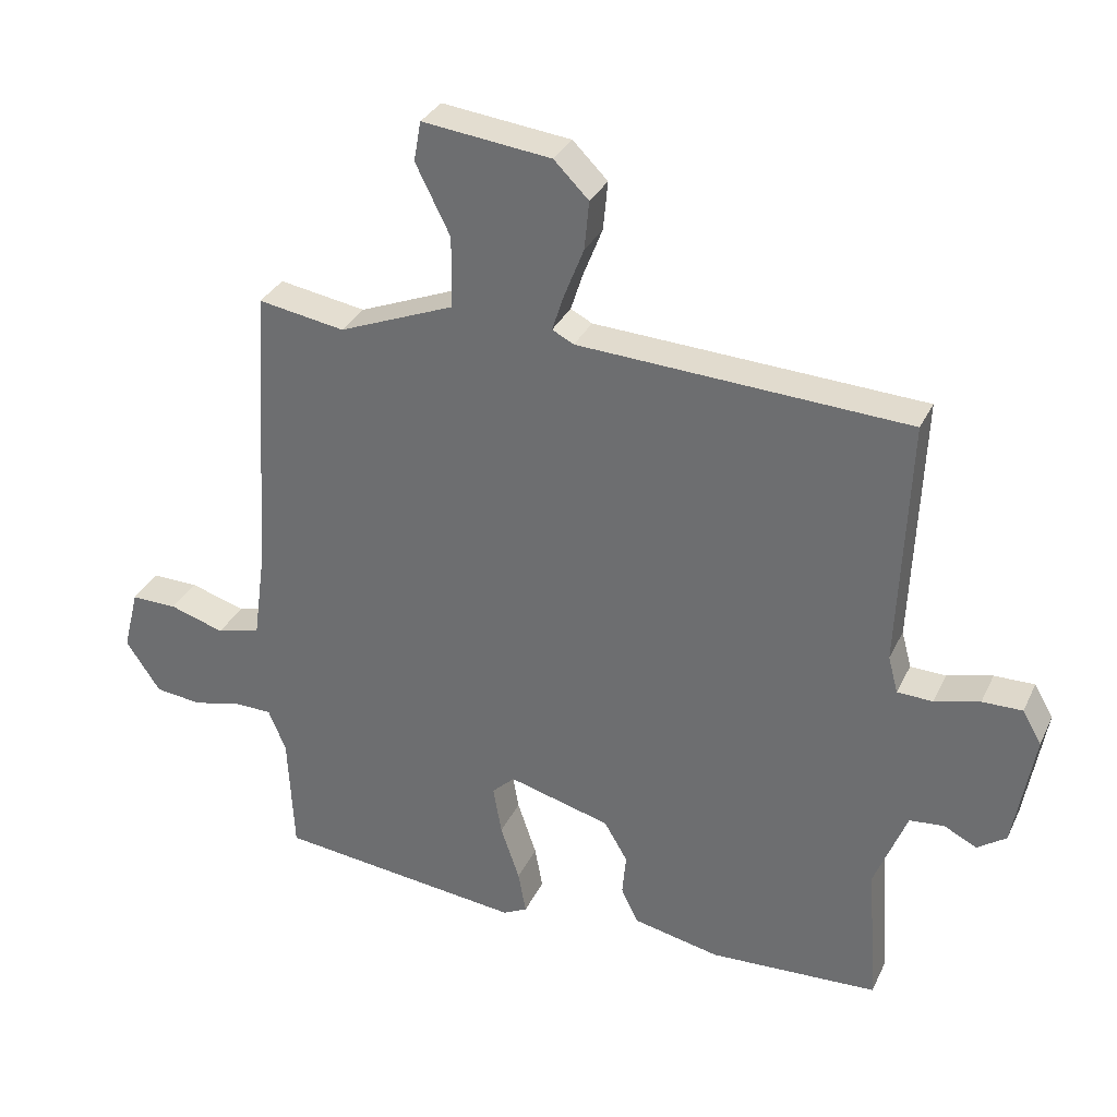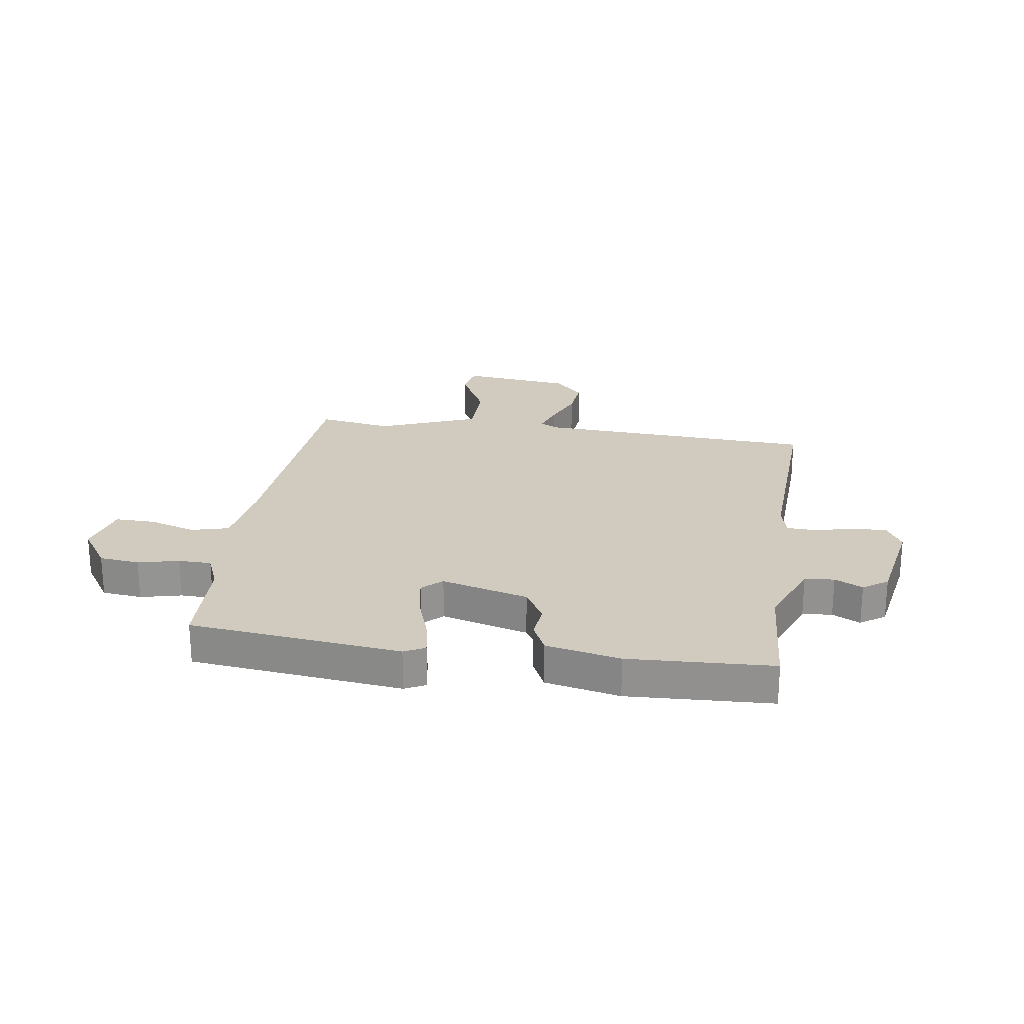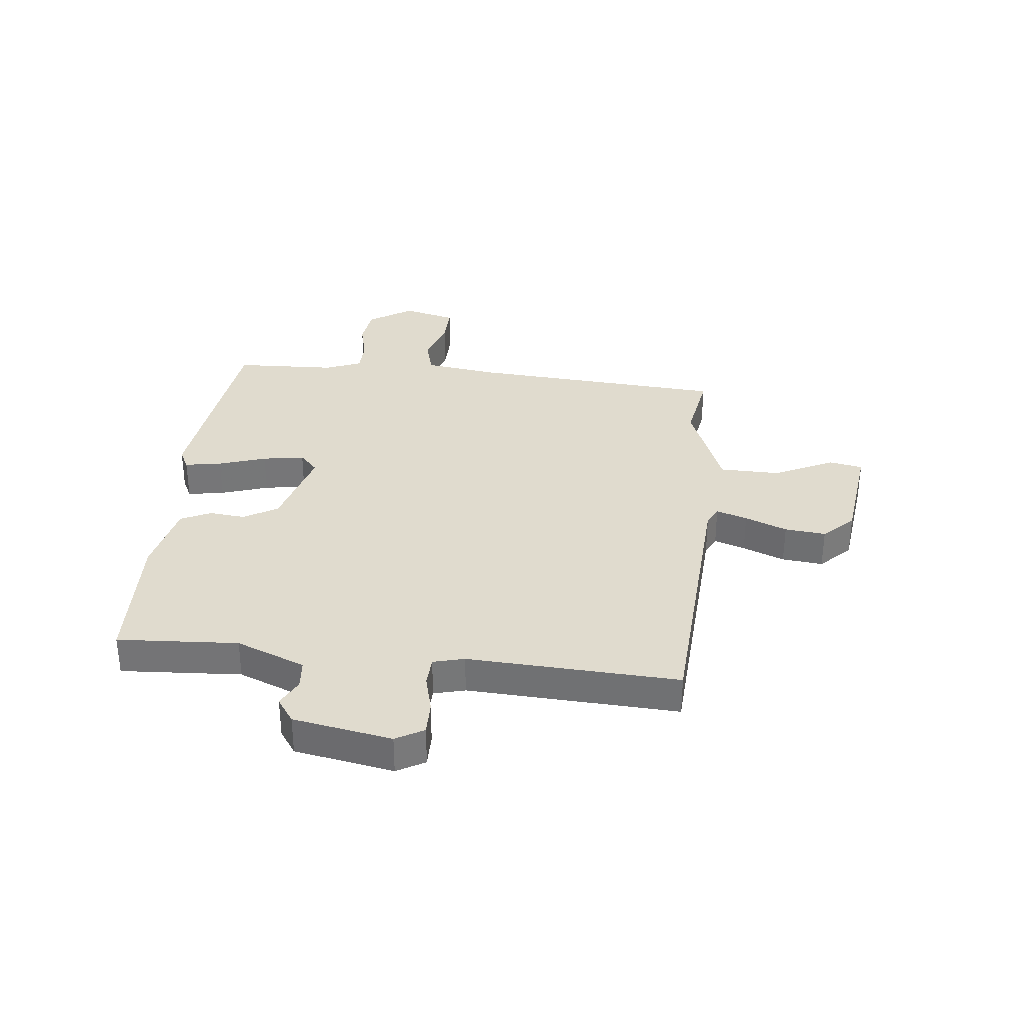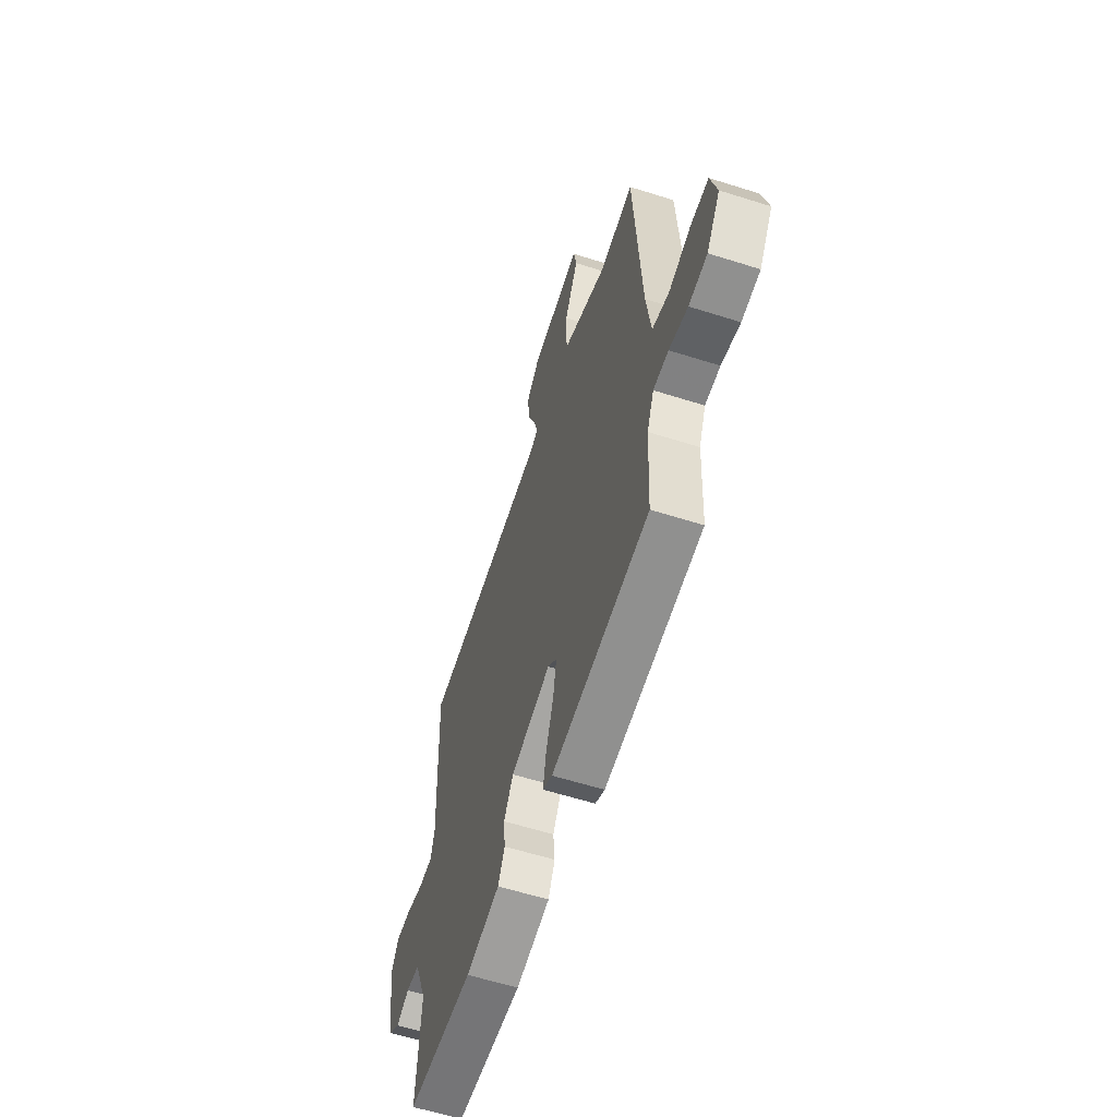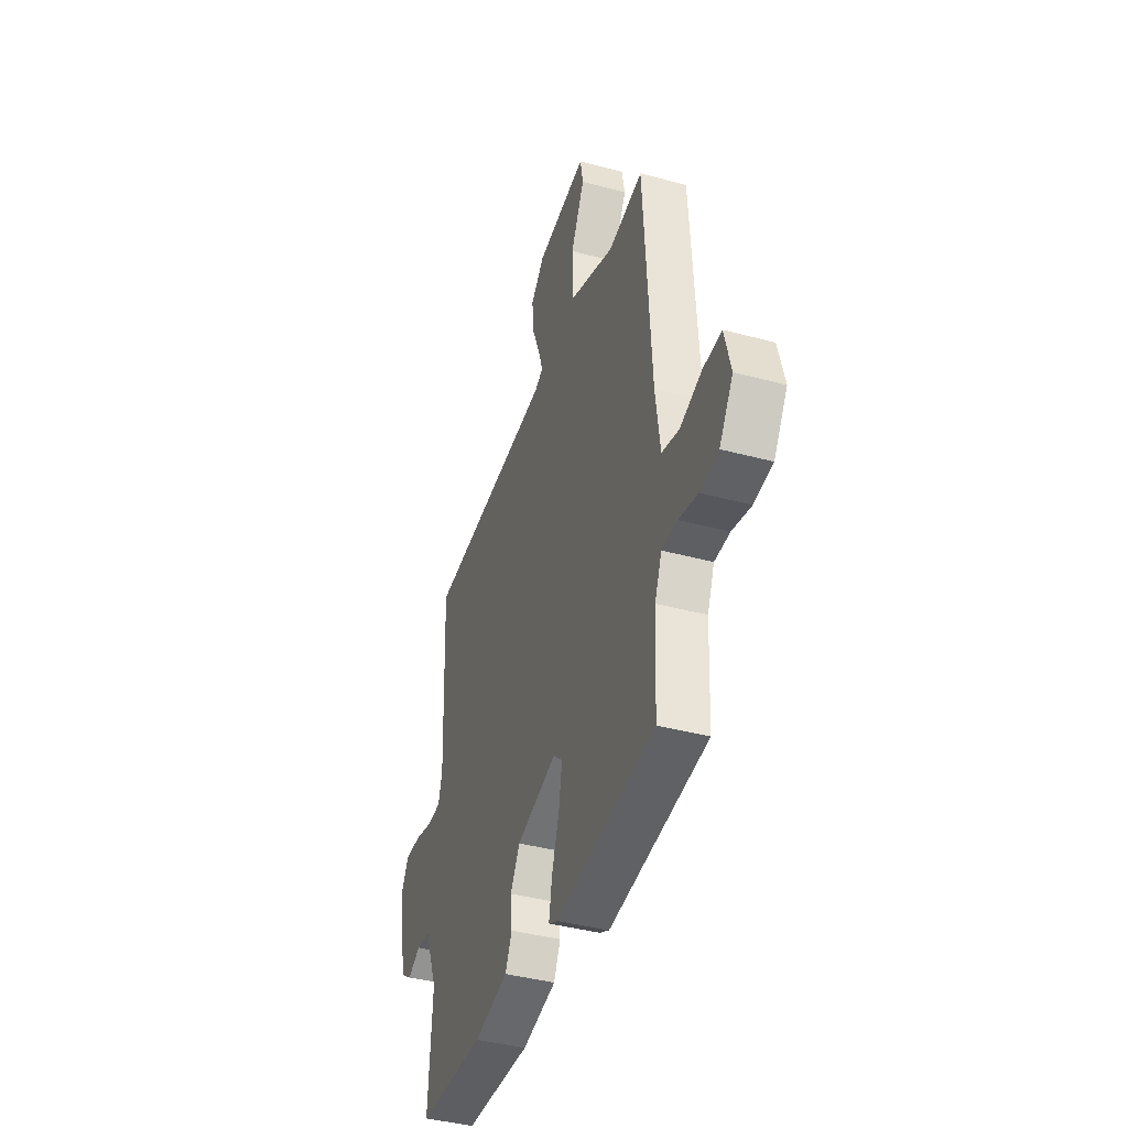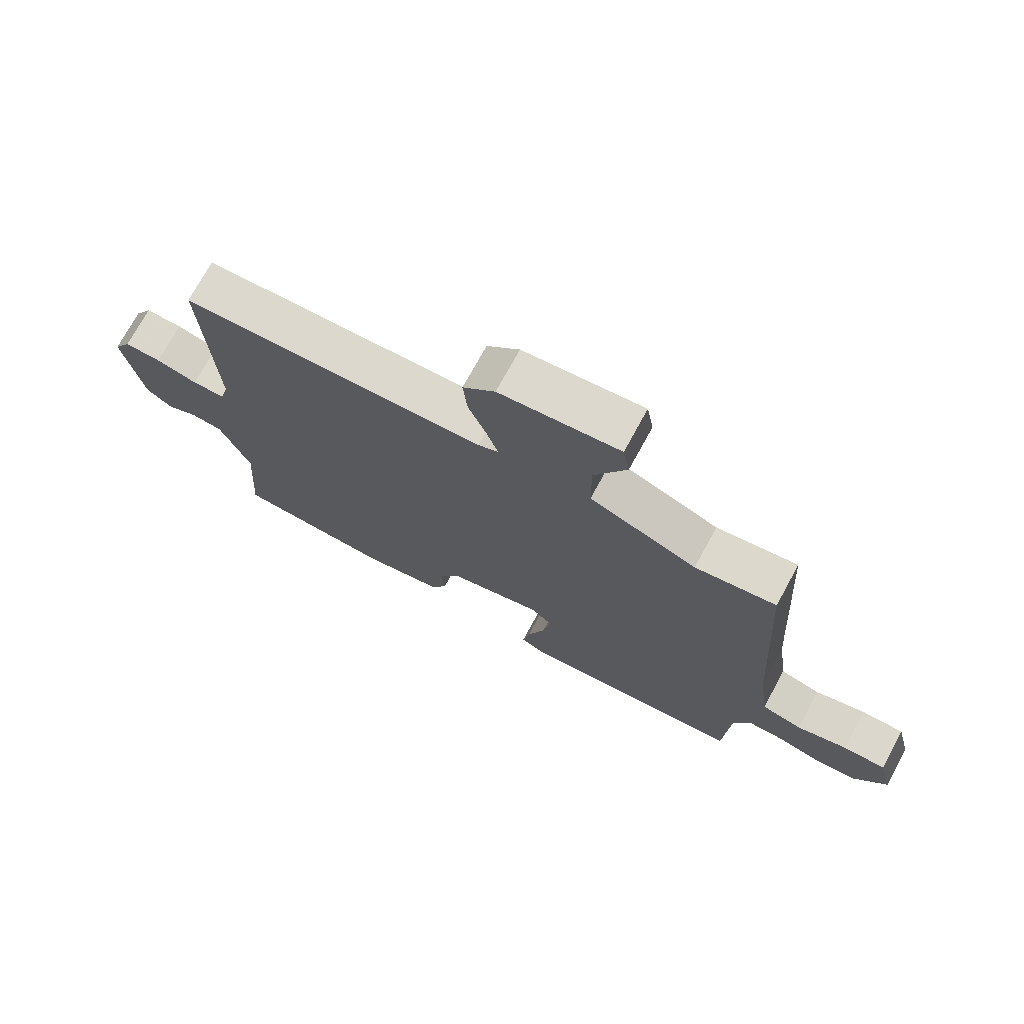
<metadata>
{"format":"obj","ext":"obj","renderer":"f3d","projection":"perspective","resolution":1024,"background":"white","views":[{"elev":32.2,"azim":-157.7,"up":"+Z"},{"elev":23.4,"azim":-171.4,"up":"+Y"},{"elev":33.4,"azim":-83.4,"up":"+Y"},{"elev":-59.4,"azim":71.9,"up":"+Z"},{"elev":-40.8,"azim":71.8,"up":"+Z"},{"elev":73.2,"azim":28.6,"up":"+Z"}]}
</metadata>
<code>
v 0.5 0.07 0.5
v 0.529 0.07 0.037
v 0.547 0.07 -0.095
v 0.614 0.07 -0.113
v 0.698 0.07 -0.087
v 0.769 0.07 -0.086
v 0.793 0.07 -0.182
v 0.74 0.07 -0.261
v 0.668 0.07 -0.269
v 0.595 0.07 -0.251
v 0.536 0.07 -0.252
v 0.509 0.07 -0.317
v 0.5 0.07 -0.5
v 0.121 0.07 -0.542
v 0.084 0.07 -0.523
v 0.096 0.07 -0.457
v 0.125 0.07 -0.372
v 0.138 0.07 -0.297
v 0.103 0.07 -0.264
v -0.053 0.07 -0.306
v -0.089 0.07 -0.367
v -0.083 0.07 -0.431
v -0.109 0.07 -0.485
v -0.242 0.07 -0.513
v -0.5 0.07 -0.5
v -0.485 0.07 -0.283
v -0.534 0.07 -0.158
v -0.587 0.07 -0.153
v -0.637 0.07 -0.178
v -0.681 0.07 -0.147
v -0.712 0.07 0.031
v -0.683 0.07 0.081
v -0.622 0.07 0.08
v -0.553 0.07 0.062
v -0.499 0.07 0.064
v -0.484 0.07 0.12
v -0.5 0.07 0.5
v 0.003 0.07 0.526
v 0.036 0.07 0.543
v 0.018 0.07 0.599
v -0.012 0.07 0.675
v -0.019 0.07 0.749
v 0.034 0.07 0.802
v 0.231 0.07 0.825
v 0.242 0.07 0.764
v 0.189 0.07 0.658
v 0.19 0.07 0.549
v 0.367 0.07 0.478
v 0.5 0 0.5
v 0.529 0 0.037
v 0.547 0 -0.095
v 0.614 0 -0.113
v 0.698 0 -0.087
v 0.769 0 -0.086
v 0.793 0 -0.182
v 0.74 0 -0.261
v 0.668 0 -0.269
v 0.595 0 -0.251
v 0.536 0 -0.252
v 0.509 0 -0.317
v 0.5 0 -0.5
v 0.121 0 -0.542
v 0.084 0 -0.523
v 0.096 0 -0.457
v 0.125 0 -0.372
v 0.138 0 -0.297
v 0.103 0 -0.264
v -0.053 0 -0.306
v -0.089 0 -0.367
v -0.083 0 -0.431
v -0.109 0 -0.485
v -0.242 0 -0.513
v -0.5 0 -0.5
v -0.485 0 -0.283
v -0.534 0 -0.158
v -0.587 0 -0.153
v -0.637 0 -0.178
v -0.681 0 -0.147
v -0.712 0 0.031
v -0.683 0 0.081
v -0.622 0 0.08
v -0.553 0 0.062
v -0.499 0 0.064
v -0.484 0 0.12
v -0.5 0 0.5
v 0.003 0 0.526
v 0.036 0 0.543
v 0.018 0 0.599
v -0.012 0 0.675
v -0.019 0 0.749
v 0.034 0 0.802
v 0.231 0 0.825
v 0.242 0 0.764
v 0.189 0 0.658
v 0.19 0 0.549
v 0.367 0 0.478
f 44 45 46
f 43 44 46
f 42 43 46
f 41 42 46
f 40 41 46
f 39 40 46 47
f 38 39 47 48
f 36 37 38 48
f 32 33 34
f 31 32 34
f 30 31 34
f 29 30 34
f 28 29 34
f 27 28 34 35
f 48 1 2
f 36 48 2
f 35 36 2
f 27 35 2
f 26 27 2
f 24 25 26
f 23 24 26
f 22 23 26
f 21 22 26
f 15 16 17
f 14 15 17
f 13 14 17
f 12 13 17
f 11 12 17 18
f 8 9 10
f 7 8 10
f 6 7 10
f 5 6 10
f 4 5 10
f 3 4 10 11
f 11 18 19
f 3 11 19
f 2 3 19
f 20 21 26
f 2 19 20 26
f 94 93 92
f 94 92 91
f 94 91 90
f 94 90 89
f 94 89 88
f 95 94 88 87
f 96 95 87 86
f 96 86 85 84
f 82 81 80
f 82 80 79
f 82 79 78
f 82 78 77
f 82 77 76
f 83 82 76 75
f 50 49 96
f 50 96 84
f 50 84 83
f 50 83 75
f 50 75 74
f 74 73 72
f 74 72 71
f 74 71 70
f 74 70 69
f 65 64 63
f 65 63 62
f 65 62 61
f 65 61 60
f 66 65 60 59
f 58 57 56
f 58 56 55
f 58 55 54
f 58 54 53
f 58 53 52
f 59 58 52 51
f 67 66 59
f 67 59 51
f 67 51 50
f 74 69 68
f 74 68 67 50
f 1 49 50 2
f 2 50 51 3
f 3 51 52 4
f 4 52 53 5
f 5 53 54 6
f 6 54 55 7
f 7 55 56 8
f 8 56 57 9
f 9 57 58 10
f 10 58 59 11
f 11 59 60 12
f 12 60 61 13
f 13 61 62 14
f 14 62 63 15
f 15 63 64 16
f 16 64 65 17
f 17 65 66 18
f 18 66 67 19
f 19 67 68 20
f 20 68 69 21
f 21 69 70 22
f 22 70 71 23
f 23 71 72 24
f 24 72 73 25
f 25 73 74 26
f 26 74 75 27
f 27 75 76 28
f 28 76 77 29
f 29 77 78 30
f 30 78 79 31
f 31 79 80 32
f 32 80 81 33
f 33 81 82 34
f 34 82 83 35
f 35 83 84 36
f 36 84 85 37
f 37 85 86 38
f 38 86 87 39
f 39 87 88 40
f 40 88 89 41
f 41 89 90 42
f 42 90 91 43
f 43 91 92 44
f 44 92 93 45
f 45 93 94 46
f 46 94 95 47
f 47 95 96 48
f 48 96 49 1

</code>
